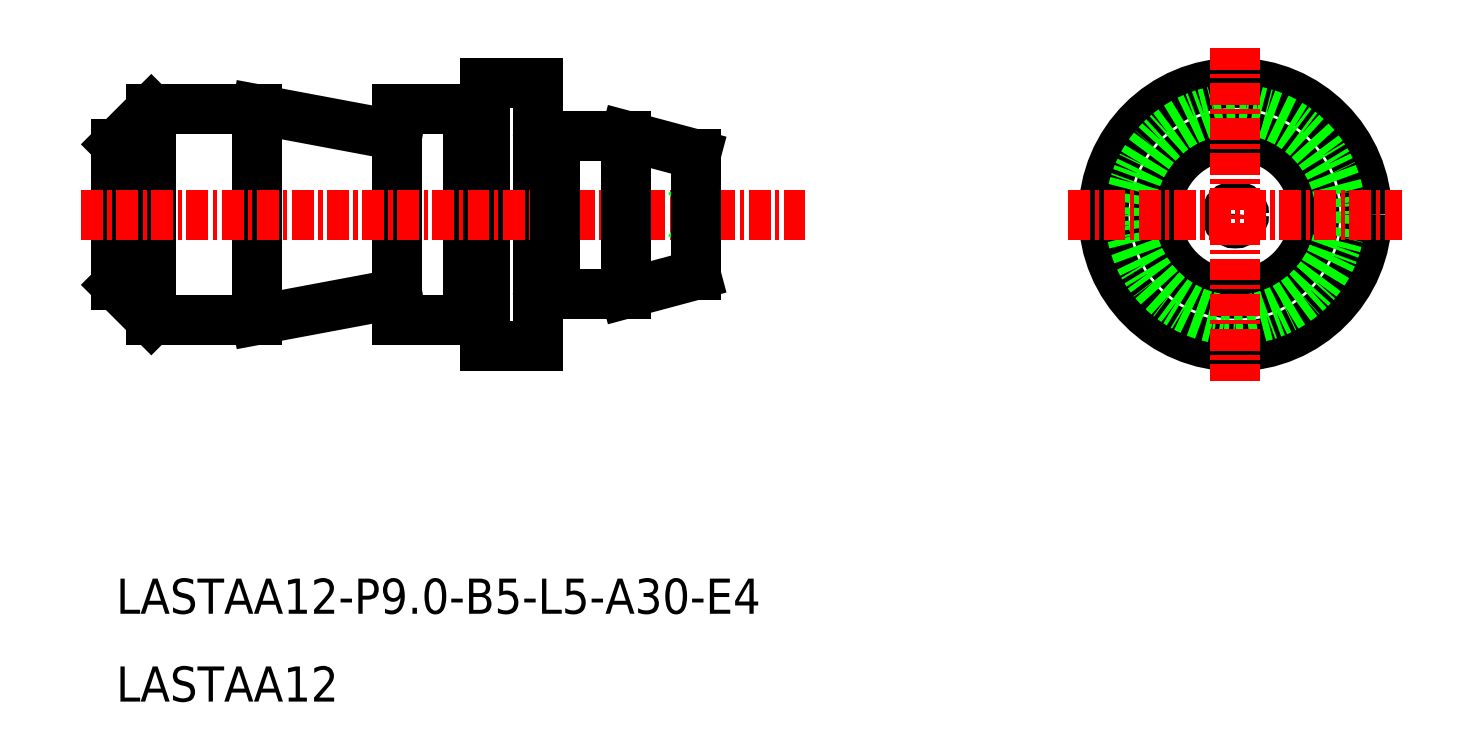
<metadata>
{"format":"dxf","ext":"dxf","renderer":"ezdxf+matplotlib","layout":"modelspace","background":"white","min_lineweight":24,"dpi":150}
</metadata>
<code>
0
SECTION
2
ENTITIES
0
LINE
8
0
10
-1809
20
-711.7
30
0
11
-1807
21
-710.6
31
0
0
LINE
8
0
10
-1809
20
-709.5
30
0
11
-1807
21
-710.6
31
0
0
LINE
8
CENTER
10
-1807
20
-716.6
30
0
11
-1807
21
-704.6
31
0
0
LINE
8
0
10
-1807
20
-704.6
30
0
11
-1801
21
-704.6
31
0
0
LINE
8
0
10
-1807
20
-716.6
30
0
11
-1801
21
-716.6
31
0
0
LINE
8
0
10
-1809
20
-714.6
30
0
11
-1809
21
-706.6
31
0
0
LINE
8
0
10
-1793
20
-715.1
30
0
11
-1801
21
-716.6
31
0
0
LINE
8
0
10
-1801
20
-704.6
30
0
11
-1793
21
-706.1
31
0
0
LINE
8
0
10
-1801
20
-704.6
30
0
11
-1801
21
-716.6
31
0
0
LINE
8
0
10
-1789
20
-704.6
30
0
11
-1789
21
-716.6
31
0
0
LINE
8
0
10
-1785
20
-703.1
30
0
11
-1785
21
-718.1
31
0
0
LINE
8
0
10
-1788
20
-703.1
30
0
11
-1788
21
-718.1
31
0
0
LINE
8
0
10
-1788
20
-718.1
30
0
11
-1785
21
-718.1
31
0
0
LINE
8
0
10
-1788
20
-703.1
30
0
11
-1785
21
-703.1
31
0
0
LINE
8
0
10
-1793
20
-704.6
30
0
11
-1789
21
-704.6
31
0
0
LINE
8
0
10
-1793
20
-716.6
30
0
11
-1789
21
-716.6
31
0
0
LINE
8
0
10
-1793
20
-704.6
30
0
11
-1793
21
-716.6
31
0
0
LINE
8
CENTER
10
-1811
20
-710.6
30
0
11
-1770
21
-710.6
31
0
0
TEXT
8
0
10
-1809
20
-738.3
30
0
40
2
1
LASTAA12
0
TEXT
8
0
10
-1809
20
-733.3
30
0
40
2
1
LASTAA12-P9-B5-L5-A30-E4
0
LINE
8
0
10
-1809
20
-706.6
30
0
11
-1807
21
-704.6
31
0
0
LINE
8
0
10
-1809
20
-714.6
30
0
11
-1807
21
-716.6
31
0
0
LINE
8
0
10
-1776
20
-714
30
0
11
-1780
21
-715.1
31
0
0
LINE
8
0
10
-1776
20
-707.2
30
0
11
-1780
21
-706.1
31
0
0
LINE
8
0
10
-1780
20
-706.1
30
0
11
-1784
21
-706.1
31
0
0
LINE
8
0
10
-1780
20
-715.1
30
0
11
-1780
21
-706.1
31
0
0
LINE
8
0
10
-1784
20
-715.1
30
0
11
-1780
21
-715.1
31
0
0
LINE
8
0
10
-1776
20
-710.1
30
0
11
-1777
21
-710.6
31
0
0
LINE
8
0
10
-1776
20
-711.1
30
0
11
-1777
21
-710.6
31
0
0
LINE
8
0
10
-1784
20
-706.1
30
0
11
-1784
21
-715.1
31
0
0
CIRCLE
8
0
10
-1745
20
-710.6
30
0
40
0.5
0
CIRCLE
8
0
10
-1745
20
-710.6
30
0
40
4.5
0
CIRCLE
8
0
10
-1745
20
-710.6
30
0
40
7.5
0
CIRCLE
8
0
10
-1745
20
-710.6
30
0
40
6
0
LINE
8
CENTER
10
-1745
20
-701.1
30
0
11
-1745
21
-720.1
31
0
0
LINE
8
CENTER
10
-1755
20
-710.6
30
0
11
-1736
21
-710.6
31
0
0
LINE
8
0
10
-1788
20
-704.7
30
0
11
-1789
21
-704.7
31
0
0
LINE
8
0
10
-1788
20
-716.5
30
0
11
-1789
21
-716.5
31
0
0
ARC
8
0
10
-1784
20
-705.9
30
0
40
0.2
50
270
51
311.4
0
ARC
8
0
10
-1785
20
-705.9
30
0
40
0.2
50
180
51
270
0
LINE
8
0
10
-1784
20
-706.1
30
0
11
-1785
21
-706.1
31
0
0
LINE
8
0
10
-1784
20
-715
30
0
11
-1785
21
-715
31
0
0
ARC
8
0
10
-1785
20
-715.2
30
0
40
0.2
50
90
51
180
0
ARC
8
0
10
-1784
20
-715.2
30
0
40
0.2
50
48.59
51
90
0
LINE
8
0
10
-1776
20
-714
30
0
11
-1776
21
-707.2
31
0
0
ENDSEC
0
EOF

</code>
